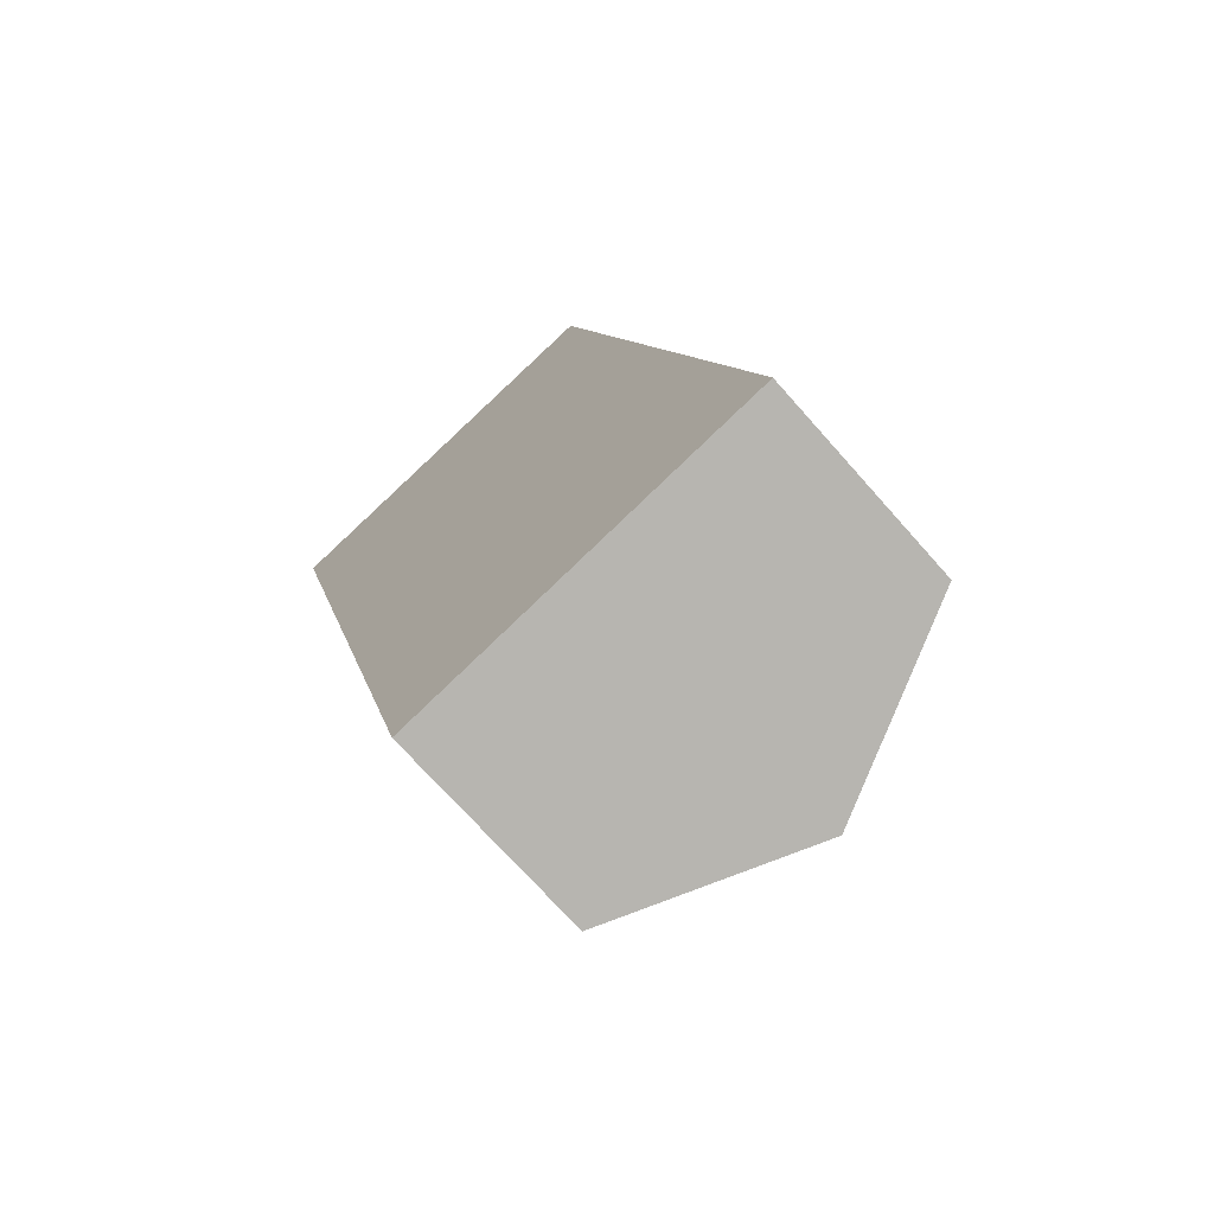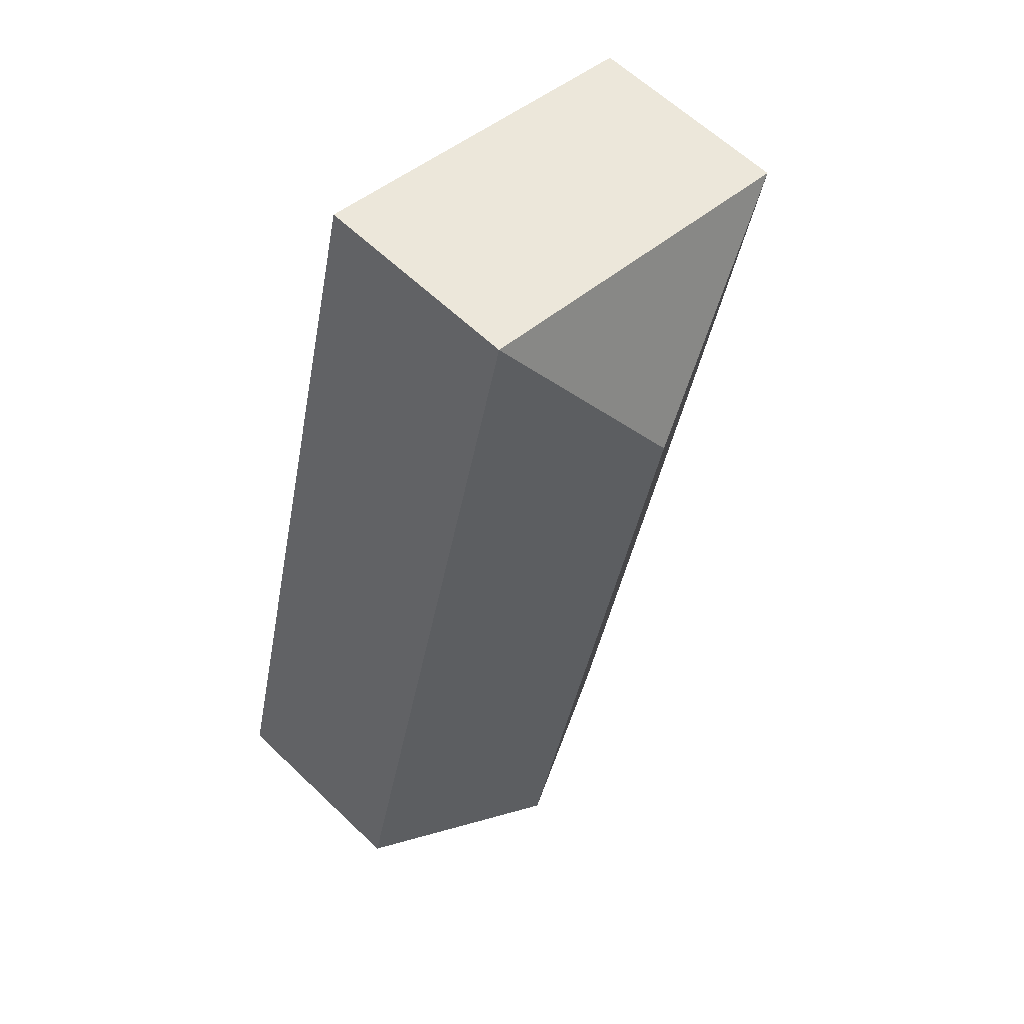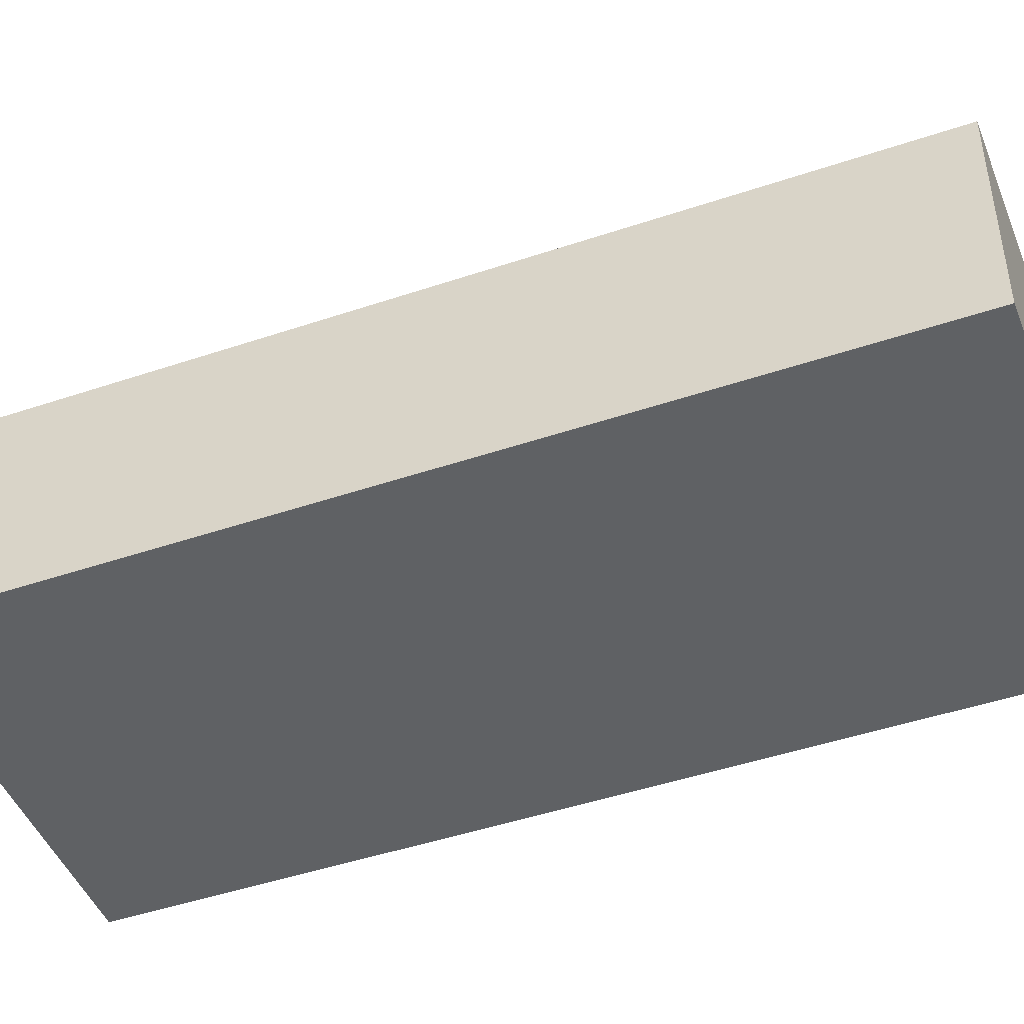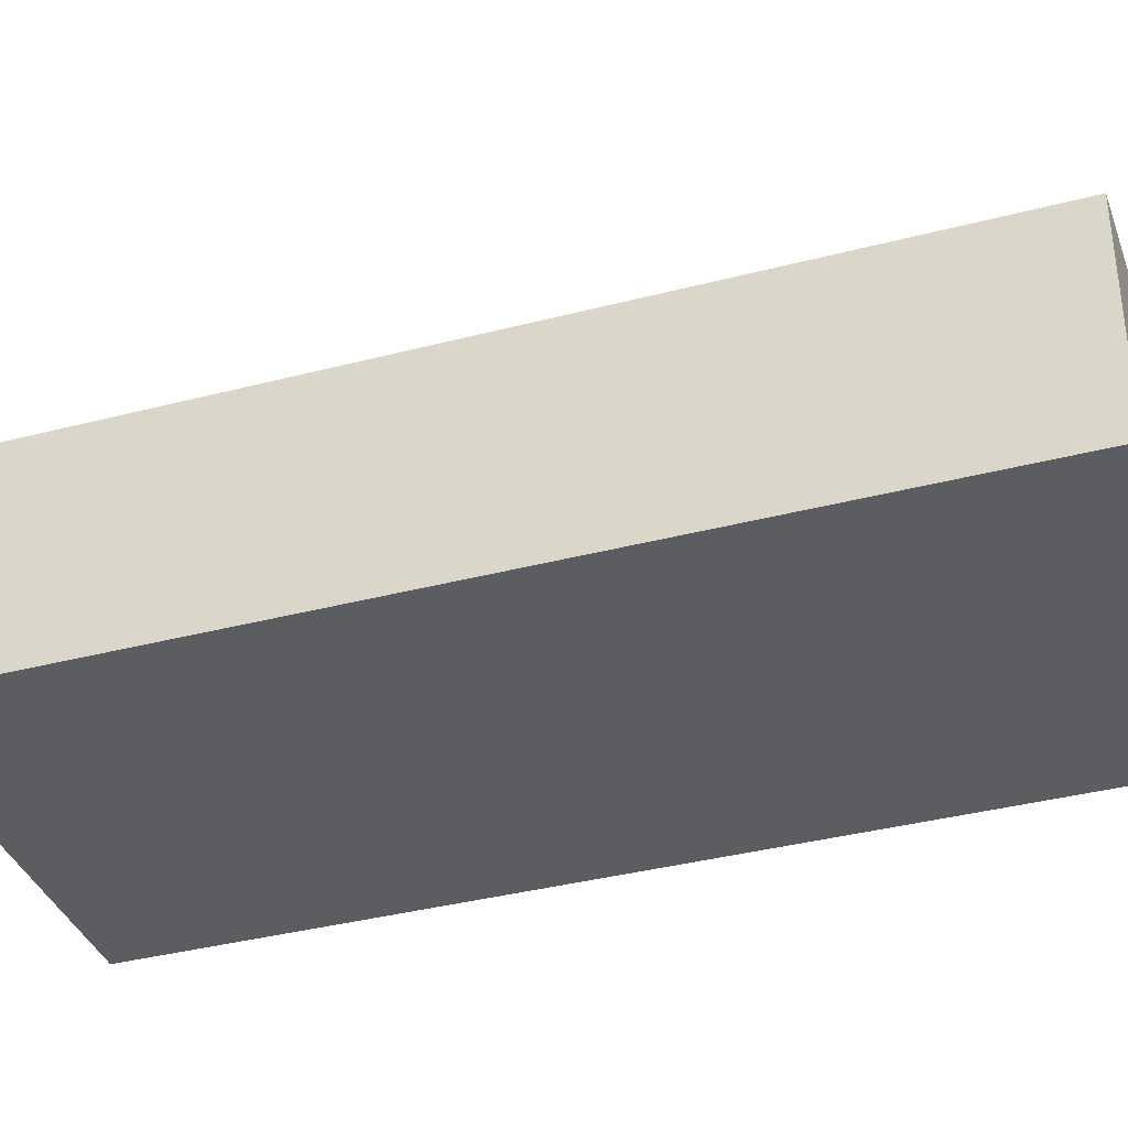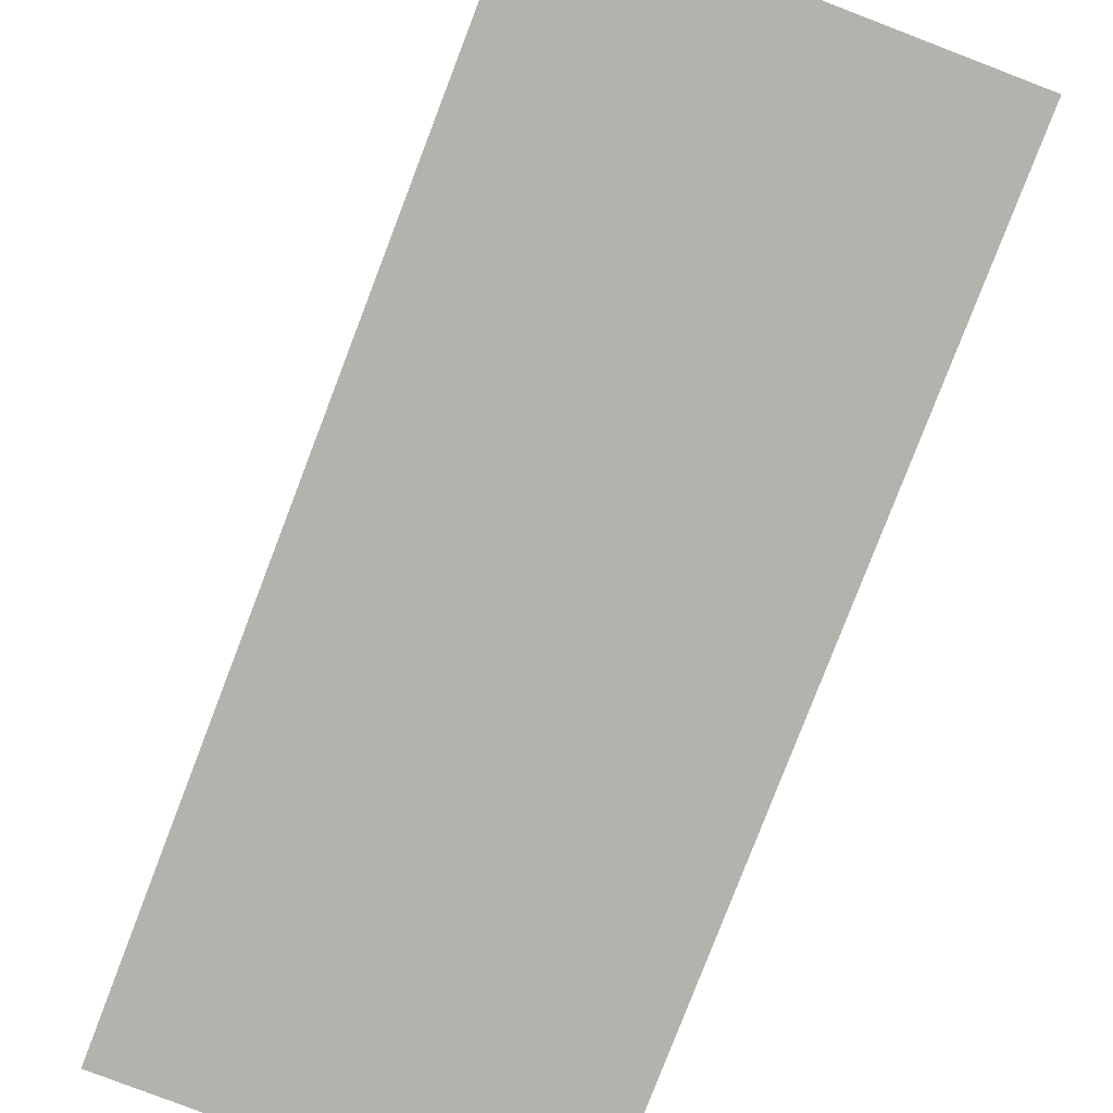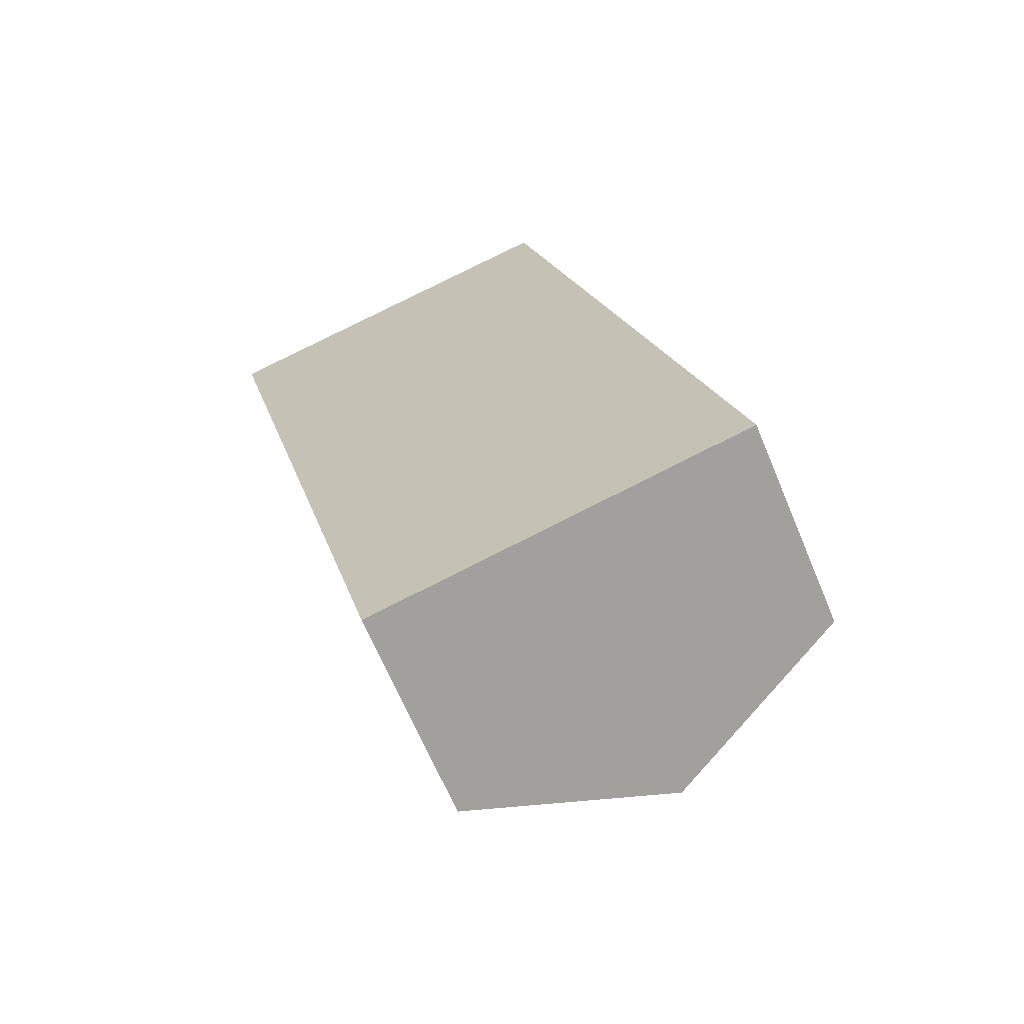
<metadata>
{"format":"obj","ext":"obj","renderer":"f3d","projection":"perspective","resolution":1024,"background":"white","views":[{"elev":-71.3,"azim":41.5,"up":"+Z"},{"elev":61.3,"azim":134.2,"up":"+Z"},{"elev":-46.3,"azim":-83.1,"up":"+Y"},{"elev":-36.9,"azim":-85.5,"up":"+Y"},{"elev":-79.4,"azim":144.8,"up":"+Y"},{"elev":-66.2,"azim":22.7,"up":"+Z"}]}
</metadata>
<code>
v  2.662 2.58 -10.51
v  2.882 3.664 -1.716
v  4.961 3.664 -9.924
v  0 2.58 1.58e-16
v  7.26 2.58 -9.341
v  4.598 2.58 1.166
v  2.662 6.433e-16 -10.51
v  0 0 0
v  4.598 -7.14e-17 1.166
v  7.26 5.72e-16 -9.341
v  4.961 6.077e-16 -9.924
g defaultobject
f 1 2 3
f 2 1 4
f 2 5 3
f 5 2 6
f 2 4 6
f 7 4 1
f 4 7 8
f 8 6 4
f 6 8 9
f 9 5 6
f 5 9 10
f 3 7 1
f 7 3 5
f 7 5 11
f 11 5 10
f 7 9 8
f 9 7 11
f 9 11 10

</code>
